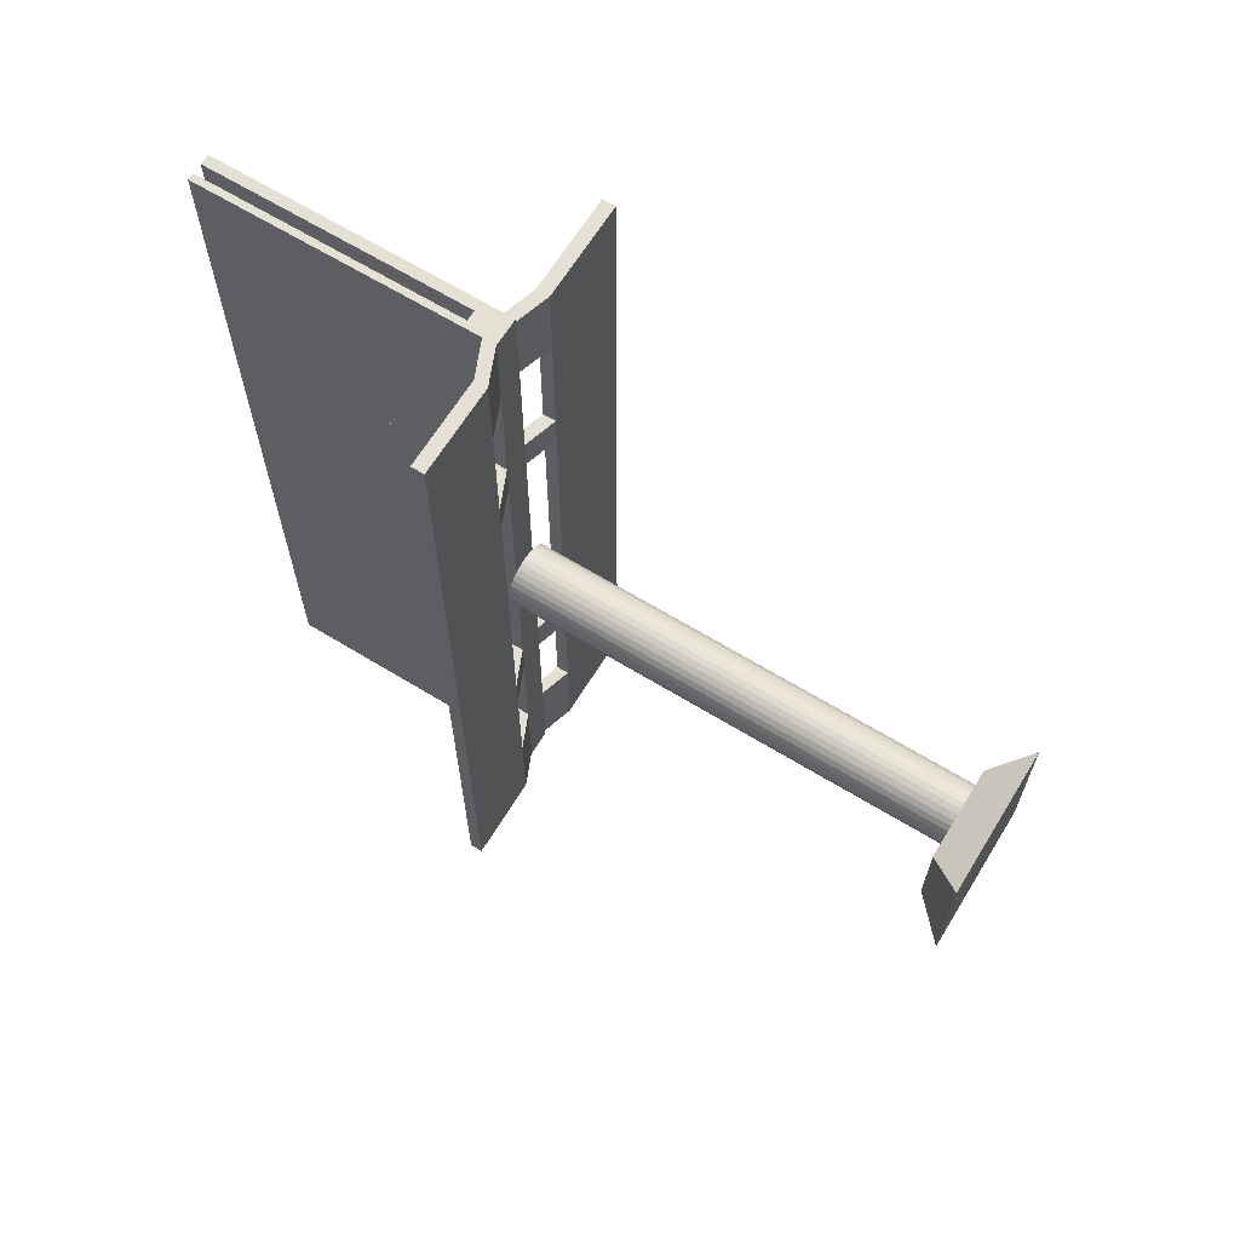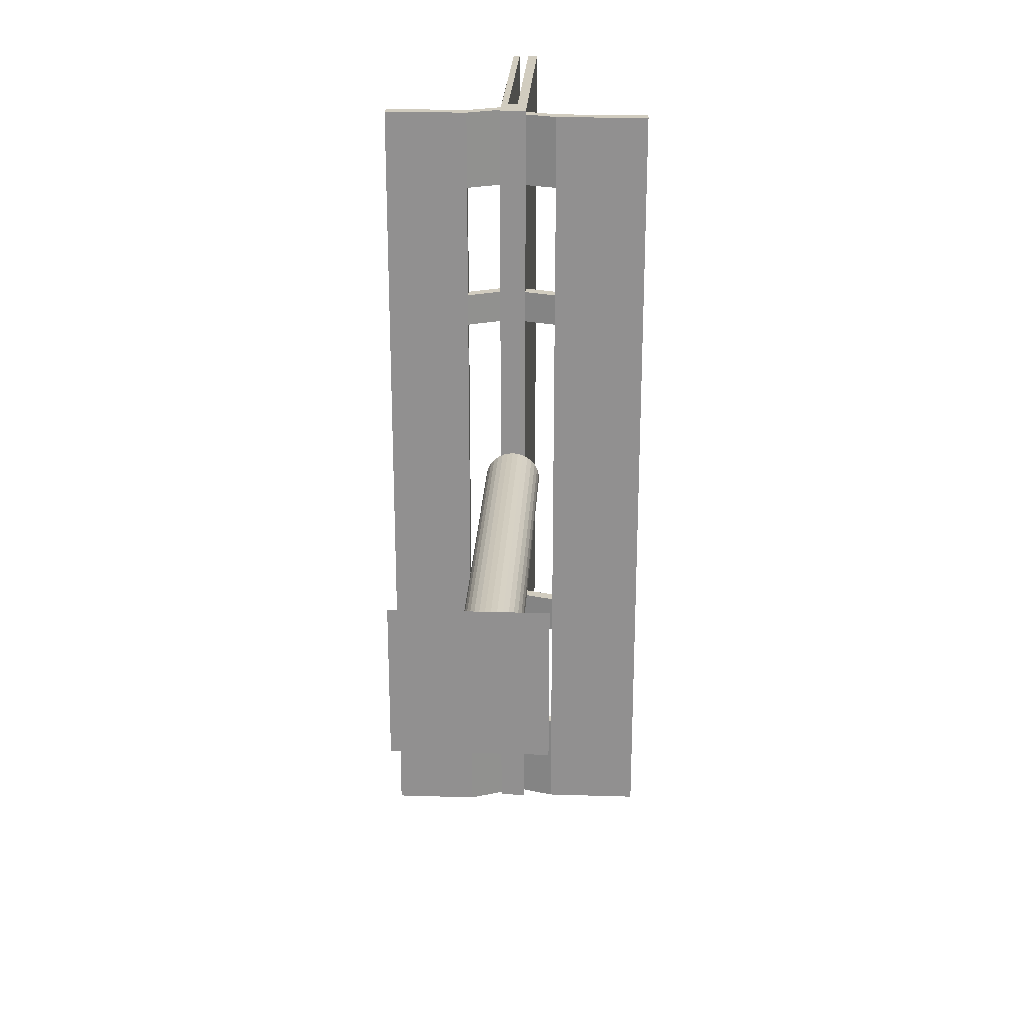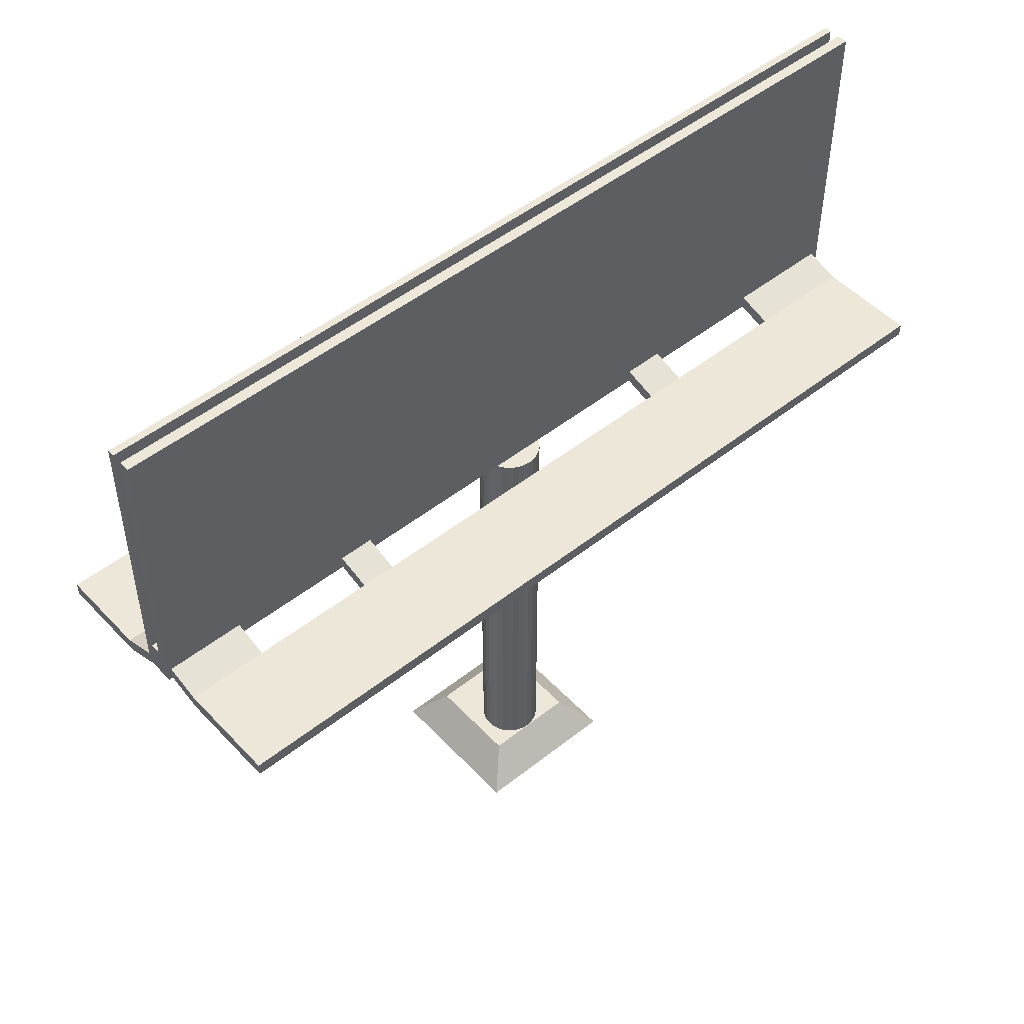
<metadata>
{"format":"obj","ext":"obj","renderer":"f3d","projection":"perspective","resolution":1024,"background":"white","views":[{"elev":65.4,"azim":-58.4,"up":"+Z"},{"elev":23.8,"azim":3.0,"up":"+Z"},{"elev":49.7,"azim":48.9,"up":"+Y"}]}
</metadata>
<code>
o Cube.001_Cube.002
v -0.8328 -0.07487 0.6597
v -0.8328 -0.07487 -0.7187
v 0.5457 -0.07487 -0.7187
v 0.5457 -0.07487 0.6597
v -0.5684 0.2428 0.3954
v -0.5684 0.2428 -0.4544
v 0.2814 0.2428 -0.4544
v 0.2814 0.2428 0.3954
f 6 1 5
f 7 2 6
f 8 3 7
f 5 4 8
f 2 4 1
f 7 5 8
f 6 2 1
f 7 3 2
f 8 4 3
f 5 1 4
f 2 3 4
f 7 6 5
o Cube_Cube.001
v -0.1273 4.433 3.903
v -0.1273 4.433 -3.903
v 0.1273 4.433 -3.903
v 0.1273 4.433 3.903
v -0.1273 4.552 3.903
v -0.1273 4.552 -3.903
v 0.1273 4.552 -3.903
v 0.1273 4.552 3.903
v -0.1273 4.552 -3.871
v -0.1273 4.433 -3.871
v 0.1273 4.552 -3.832
v 0.1273 4.433 -3.832
v -0.1273 4.433 -2.889
v 0.1273 4.552 -2.889
v -0.1273 4.552 -2.889
v 0.1273 4.433 -2.889
v -0.1273 4.433 3.909
v 0.1273 4.552 3.866
v -0.1273 4.552 3.909
v 0.1273 4.433 3.866
v -0.1273 4.433 3.158
v 0.1273 4.552 3.158
v -0.1273 4.552 3.158
v 0.1273 4.433 3.158
v -0.1273 4.433 2.046
v 0.1273 4.552 2.046
v -0.1273 4.552 2.046
v 0.1273 4.433 2.046
v -0.1273 4.433 1.733
v 0.1273 4.552 1.733
v -0.1273 4.552 1.733
v 0.1273 4.433 1.733
v -0.1273 4.433 -1.382
v 0.1273 4.552 -1.382
v -0.1273 4.552 -1.382
v 0.1273 4.433 -1.382
v -0.1273 4.433 -1.742
v 0.1273 4.552 -1.742
v -0.1273 4.552 -1.742
v 0.1273 4.433 -1.742
v -0.4476 4.414 -3.871
v -0.4476 4.296 -3.871
v -0.4476 4.296 -2.889
v -0.4476 4.414 -2.889
v -0.4476 4.296 3.909
v -0.4476 4.414 3.909
v -0.4476 4.296 3.158
v -0.4476 4.414 3.158
v -0.4476 4.296 2.046
v -0.4476 4.414 2.046
v -0.4476 4.296 1.733
v -0.4476 4.414 1.733
v -0.4476 4.296 -1.382
v -0.4476 4.414 -1.382
v -0.4476 4.296 -1.742
v -0.4476 4.414 -1.742
v -1.251 4.414 -3.871
v -1.251 4.296 -3.871
v -1.251 4.296 -2.889
v -1.251 4.414 -2.889
v -1.251 4.296 3.909
v -1.251 4.414 3.909
v -1.251 4.296 3.158
v -1.251 4.414 3.158
v -1.251 4.296 2.046
v -1.251 4.414 2.046
v -1.251 4.296 1.733
v -1.251 4.414 1.733
v -1.251 4.296 -1.382
v -1.251 4.414 -1.382
v -1.251 4.296 -1.742
v -1.251 4.414 -1.742
v -0.4476 4.296 3.447
v -0.4476 4.414 3.447
v -1.251 4.296 3.447
v -1.251 4.414 3.447
v 0.4315 4.459 -3.832
v 0.4315 4.341 -3.832
v 0.4315 4.459 -2.889
v 0.4315 4.341 -2.889
v 0.4315 4.459 3.866
v 0.4315 4.341 3.866
v 0.4315 4.459 3.158
v 0.4315 4.341 3.158
v 0.4315 4.459 2.046
v 0.4315 4.341 2.046
v 0.4315 4.459 1.733
v 0.4315 4.341 1.733
v 0.4315 4.459 -1.382
v 0.4315 4.341 -1.382
v 0.4315 4.459 -1.742
v 0.4315 4.341 -1.742
v 1.329 4.459 -3.832
v 1.329 4.341 -3.832
v 1.329 4.459 -2.889
v 1.329 4.341 -2.889
v 1.329 4.459 3.866
v 1.329 4.341 3.866
v 1.329 4.459 3.158
v 1.329 4.341 3.158
v 1.329 4.459 2.046
v 1.329 4.341 2.046
v 1.329 4.459 1.733
v 1.329 4.341 1.733
v 1.329 4.459 -1.382
v 1.329 4.341 -1.382
v 1.329 4.459 -1.742
v 1.329 4.341 -1.742
v 0.4315 4.459 3.381
v 0.4315 4.341 3.381
v 1.329 4.459 3.381
v 1.329 4.341 3.381
v 0.1273 4.552 1.733
v -0.1273 4.552 1.733
v 0.1273 4.552 -1.382
v -0.1273 4.552 -1.382
v -0.1273 7.102 3.903
v -0.1273 7.102 -3.903
v 0.1273 7.102 -3.903
v 0.1273 7.102 3.903
v -0.1273 7.102 -3.245
v 0.1273 7.102 -3.245
v 0.1273 7.102 -2.889
v -0.1273 7.102 -2.889
v 0.1273 7.102 3.461
v -0.1273 7.102 3.461
v 0.1273 7.102 3.158
v -0.1273 7.102 3.158
v 0.1273 7.102 2.046
v -0.1273 7.102 2.046
v 0.1273 7.102 1.733
v -0.1273 7.102 1.733
v 0.1273 7.102 -1.382
v -0.1273 7.102 -1.382
v 0.1273 7.102 -1.742
v -0.1273 7.102 -1.742
v 0.1273 7.102 1.733
v -0.1273 7.102 1.733
v 0.1273 7.102 -1.382
v -0.1273 7.102 -1.382
v -0.06299 4.552 -3.903
v -0.06299 4.433 -3.903
v -0.06299 4.552 3.903
v -0.06299 4.433 3.903
v -0.06299 4.433 -3.245
v -0.06299 4.433 -2.889
v -0.06299 4.433 3.461
v -0.06299 4.433 3.158
v -0.06299 4.433 2.046
v -0.06299 4.433 1.733
v -0.06299 4.552 1.733
v -0.06299 4.433 -1.382
v -0.06299 4.552 -1.382
v -0.06299 4.433 -1.742
v -0.06299 4.552 1.733
v -0.06299 4.552 -1.382
v -0.06299 4.721 -3.903
v -0.06299 4.721 3.903
v -0.06299 4.721 -3.245
v -0.06299 4.721 -2.889
v -0.06299 4.721 3.461
v -0.06299 4.721 3.158
v -0.06299 4.721 2.046
v -0.06299 4.721 1.733
v -0.06299 4.721 -1.382
v -0.06299 4.721 -1.742
v -0.06299 4.721 1.733
v -0.06299 4.721 -1.382
v 0.03218 4.552 -3.903
v 0.03218 4.433 3.903
v 0.03218 4.433 -3.245
v 0.03218 4.433 -2.889
v 0.03218 4.433 3.461
v 0.03218 4.433 3.158
v 0.03218 4.433 2.046
v 0.03218 4.433 1.733
v 0.03218 4.433 -1.382
v 0.03218 4.433 -1.742
v 0.03218 4.721 -3.903
v 0.03218 4.433 -3.903
v 0.03218 4.552 3.903
v 0.03218 4.552 1.733
v 0.03218 4.552 -1.382
v 0.03218 4.552 1.733
v 0.03218 4.552 -1.382
v 0.03218 4.721 3.903
v 0.03218 4.721 -3.245
v 0.03218 4.721 -2.889
v 0.03218 4.721 3.461
v 0.03218 4.721 3.158
v 0.03218 4.721 2.046
v 0.03218 4.721 1.733
v 0.03218 4.721 -1.382
v 0.03218 4.721 -1.742
v 0.03218 4.721 1.733
v 0.03218 4.721 -1.382
v 0.03218 4.552 -3.903
v 0.03218 4.433 3.903
v 0.03218 4.433 -3.245
v 0.03218 4.433 -2.889
v 0.03218 4.433 3.461
v 0.03218 4.433 3.158
v 0.03218 4.433 2.046
v 0.03218 4.433 1.733
v 0.03218 4.433 -1.382
v 0.03218 4.433 -1.742
v 0.03218 7.102 -3.903
v 0.03218 4.433 -3.903
v 0.03218 4.552 3.903
v 0.03218 4.552 1.733
v 0.03218 4.552 -1.382
v 0.03218 4.552 1.733
v 0.03218 4.552 -1.382
v 0.03218 7.102 3.903
v 0.03218 7.102 -3.245
v 0.03218 7.102 -2.889
v 0.03218 7.102 3.461
v 0.03218 7.102 3.158
v 0.03218 7.102 2.046
v 0.03218 7.102 1.733
v 0.03218 7.102 -1.382
v 0.03218 7.102 -1.742
v 0.03218 7.102 1.733
v 0.03218 7.102 -1.382
v -0.06299 4.433 -3.903
v -0.06299 4.552 3.903
v -0.06299 4.552 1.733
v -0.06299 4.552 -1.382
v -0.06299 4.552 1.733
v -0.06299 4.552 -1.382
v -0.06299 7.102 3.903
v -0.06299 7.102 -3.245
v -0.06299 7.102 -2.889
v -0.06299 7.102 3.461
v -0.06299 7.102 3.158
v -0.06299 7.102 2.046
v -0.06299 7.102 1.733
v -0.06299 7.102 -1.382
v -0.06299 7.102 -1.742
v -0.06299 7.102 1.733
v -0.06299 7.102 -1.382
v -0.06299 4.552 -3.903
v -0.06299 4.433 3.903
v -0.06299 4.433 -3.245
v -0.06299 4.433 -2.889
v -0.06299 4.433 3.461
v -0.06299 4.433 3.158
v -0.06299 4.433 2.046
v -0.06299 4.433 1.733
v -0.06299 4.433 -1.382
v -0.06299 4.433 -1.742
v -0.06299 7.102 -3.903
f 14 18 17
f 15 216 205
f 16 28 26
f 13 251 234
f 216 20 207
f 123 145 121
f 18 49 17
f 19 11 15
f 207 24 208
f 19 127 130
f 48 98 44
f 23 45 47
f 208 48 214
f 39 245 235
f 36 93 34
f 27 9 13
f 206 28 12
f 46 141 42
f 29 56 31
f 209 32 28
f 124 249 238
f 30 36 34
f 35 29 31
f 211 32 210
f 31 134 136
f 48 99 100
f 41 62 61
f 212 36 211
f 22 143 46
f 38 44 42
f 43 37 39
f 213 40 212
f 236 124 238
f 34 95 38
f 21 50 18
f 214 44 213
f 26 128 16
f 46 24 22
f 54 69 53
f 56 70 54
f 58 73 57
f 60 74 58
f 31 54 27
f 21 52 51
f 25 55 29
f 37 60 39
f 39 58 35
f 33 59 37
f 45 64 47
f 33 58 57
f 47 62 43
f 41 63 45
f 17 52 23
f 25 54 53
f 65 67 68
f 72 69 70
f 76 73 74
f 80 77 78
f 63 80 64
f 49 68 52
f 61 79 63
f 50 65 49
f 59 76 60
f 57 75 59
f 55 72 56
f 53 71 55
f 51 83 67
f 64 78 62
f 51 66 50
f 62 77 61
f 82 83 81
f 68 82 52
f 67 84 68
f 52 81 51
f 97 115 99
f 86 104 88
f 99 116 100
f 90 105 89
f 42 99 46
f 20 88 24
f 44 97 42
f 22 85 19
f 28 89 26
f 32 91 92
f 20 85 86
f 32 90 28
f 26 91 30
f 40 95 96
f 24 87 22
f 40 94 36
f 103 102 101
f 105 108 107
f 109 112 111
f 113 116 115
f 85 102 86
f 95 112 96
f 93 111 95
f 91 108 92
f 89 107 91
f 87 119 103
f 100 114 98
f 87 101 85
f 98 113 97
f 96 110 94
f 94 109 93
f 92 106 90
f 118 119 117
f 104 118 88
f 103 120 104
f 88 117 87
f 38 137 34
f 43 122 124
f 38 123 121
f 218 121 220
f 260 129 240
f 240 132 241
f 241 144 247
f 242 125 239
f 243 134 242
f 244 136 243
f 245 138 244
f 247 142 246
f 249 146 248
f 17 126 14
f 27 125 134
f 34 135 30
f 16 222 217
f 22 130 131
f 35 140 39
f 47 132 23
f 43 144 47
f 14 260 250
f 30 133 26
f 122 148 124
f 31 138 35
f 121 231 220
f 42 229 219
f 23 129 17
f 250 150 233
f 151 178 189
f 252 150 153
f 253 153 154
f 259 154 162
f 159 200 190
f 251 155 152
f 254 156 155
f 164 204 193
f 255 157 156
f 256 158 157
f 257 160 158
f 191 164 193
f 258 162 160
f 235 163 237
f 187 167 195
f 195 168 196
f 196 174 202
f 197 166 194
f 198 169 197
f 199 170 198
f 200 171 199
f 202 173 201
f 204 175 203
f 234 166 239
f 149 187 177
f 237 175 248
f 236 173 246
f 177 150 149
f 150 179 153
f 153 180 154
f 154 186 162
f 155 178 152
f 156 181 155
f 157 182 156
f 158 183 157
f 160 184 158
f 162 185 160
f 159 192 163
f 189 166 151
f 192 175 163
f 191 173 161
f 217 178 206
f 218 200 228
f 221 204 232
f 219 193 221
f 215 195 223
f 223 196 224
f 224 202 230
f 225 194 222
f 226 197 225
f 227 198 226
f 228 199 227
f 230 201 229
f 232 203 231
f 205 187 215
f 177 216 188
f 179 216 207
f 180 207 208
f 186 208 214
f 178 209 206
f 181 210 209
f 182 211 210
f 183 212 211
f 184 213 212
f 185 214 213
f 190 220 192
f 189 222 194
f 192 231 203
f 191 229 201
f 217 12 16
f 218 139 38
f 221 147 123
f 42 221 123
f 127 223 130
f 130 224 131
f 131 230 143
f 133 222 128
f 135 225 133
f 137 226 135
f 139 227 137
f 143 229 141
f 147 231 145
f 205 127 15
f 151 251 152
f 159 245 172
f 164 249 176
f 161 238 164
f 165 240 167
f 167 241 168
f 168 247 174
f 169 239 166
f 170 242 169
f 171 243 170
f 172 244 171
f 174 246 173
f 176 248 175
f 149 260 165
f 250 10 14
f 18 233 252
f 21 252 253
f 21 259 45
f 9 254 251
f 29 254 25
f 33 255 29
f 37 256 33
f 41 257 37
f 45 258 41
f 39 237 122
f 234 125 13
f 237 146 122
f 236 142 43
f 14 10 18
f 15 11 216
f 16 12 28
f 13 9 251
f 216 11 20
f 123 147 145
f 18 50 49
f 19 20 11
f 207 20 24
f 19 15 127
f 48 100 98
f 23 21 45
f 208 24 48
f 39 140 245
f 36 94 93
f 27 25 9
f 206 209 28
f 46 143 141
f 29 55 56
f 209 210 32
f 124 148 249
f 30 32 36
f 35 33 29
f 211 36 32
f 31 27 134
f 48 46 99
f 41 43 62
f 212 40 36
f 22 131 143
f 38 40 44
f 43 41 37
f 213 44 40
f 236 43 124
f 34 93 95
f 21 51 50
f 214 48 44
f 26 133 128
f 46 48 24
f 54 70 69
f 56 72 70
f 58 74 73
f 60 76 74
f 31 56 54
f 21 23 52
f 25 53 55
f 37 59 60
f 39 60 58
f 33 57 59
f 45 63 64
f 33 35 58
f 47 64 62
f 41 61 63
f 17 49 52
f 25 27 54
f 65 66 67
f 72 71 69
f 76 75 73
f 80 79 77
f 63 79 80
f 49 65 68
f 61 77 79
f 50 66 65
f 59 75 76
f 57 73 75
f 55 71 72
f 53 69 71
f 51 81 83
f 64 80 78
f 51 67 66
f 62 78 77
f 82 84 83
f 68 84 82
f 67 83 84
f 52 82 81
f 97 113 115
f 86 102 104
f 99 115 116
f 90 106 105
f 42 97 99
f 20 86 88
f 44 98 97
f 22 87 85
f 28 90 89
f 32 30 91
f 20 19 85
f 32 92 90
f 26 89 91
f 40 38 95
f 24 88 87
f 40 96 94
f 103 104 102
f 105 106 108
f 109 110 112
f 113 114 116
f 85 101 102
f 95 111 112
f 93 109 111
f 91 107 108
f 89 105 107
f 87 117 119
f 100 116 114
f 87 103 101
f 98 114 113
f 96 112 110
f 94 110 109
f 92 108 106
f 118 120 119
f 104 120 118
f 103 119 120
f 88 118 117
f 38 139 137
f 43 39 122
f 38 42 123
f 218 38 121
f 260 126 129
f 240 129 132
f 241 132 144
f 242 134 125
f 243 136 134
f 244 138 136
f 245 140 138
f 247 144 142
f 249 148 146
f 17 129 126
f 27 13 125
f 34 137 135
f 16 128 222
f 22 19 130
f 35 138 140
f 47 144 132
f 43 142 144
f 14 126 260
f 30 135 133
f 122 146 148
f 31 136 138
f 121 145 231
f 42 141 229
f 23 132 129
f 250 149 150
f 151 152 178
f 252 233 150
f 253 252 153
f 259 253 154
f 159 172 200
f 251 254 155
f 254 255 156
f 164 176 204
f 255 256 157
f 256 257 158
f 257 258 160
f 191 161 164
f 258 259 162
f 235 159 163
f 187 165 167
f 195 167 168
f 196 168 174
f 197 169 166
f 198 170 169
f 199 171 170
f 200 172 171
f 202 174 173
f 204 176 175
f 234 151 166
f 149 165 187
f 237 163 175
f 236 161 173
f 177 188 150
f 150 188 179
f 153 179 180
f 154 180 186
f 155 181 178
f 156 182 181
f 157 183 182
f 158 184 183
f 160 185 184
f 162 186 185
f 159 190 192
f 189 194 166
f 192 203 175
f 191 201 173
f 217 189 178
f 218 190 200
f 221 193 204
f 219 191 193
f 215 187 195
f 223 195 196
f 224 196 202
f 225 197 194
f 226 198 197
f 227 199 198
f 228 200 199
f 230 202 201
f 232 204 203
f 205 177 187
f 177 205 216
f 179 188 216
f 180 179 207
f 186 180 208
f 178 181 209
f 181 182 210
f 182 183 211
f 183 184 212
f 184 185 213
f 185 186 214
f 190 218 220
f 189 217 222
f 192 220 231
f 191 219 229
f 217 206 12
f 218 228 139
f 221 232 147
f 42 219 221
f 127 215 223
f 130 223 224
f 131 224 230
f 133 225 222
f 135 226 225
f 137 227 226
f 139 228 227
f 143 230 229
f 147 232 231
f 205 215 127
f 151 234 251
f 159 235 245
f 164 238 249
f 161 236 238
f 165 260 240
f 167 240 241
f 168 241 247
f 169 242 239
f 170 243 242
f 171 244 243
f 172 245 244
f 174 247 246
f 176 249 248
f 149 250 260
f 250 233 10
f 18 10 233
f 21 18 252
f 21 253 259
f 9 25 254
f 29 255 254
f 33 256 255
f 37 257 256
f 41 258 257
f 45 259 258
f 39 235 237
f 234 239 125
f 237 248 146
f 236 246 142
o Cylinder
v 0 -0.004818 -0.277
v 0 4.422 -0.277
v 0.05404 -0.004818 -0.2717
v 0.05404 4.422 -0.2717
v 0.106 -0.004818 -0.2559
v 0.106 4.422 -0.2559
v 0.1539 -0.004818 -0.2303
v 0.1539 4.422 -0.2303
v 0.1959 -0.004818 -0.1959
v 0.1959 4.422 -0.1959
v 0.2303 -0.004818 -0.1539
v 0.2303 4.422 -0.1539
v 0.2559 -0.004818 -0.106
v 0.2559 4.422 -0.106
v 0.2717 -0.004818 -0.05404
v 0.2717 4.422 -0.05404
v 0.277 -0.004818 -0
v 0.277 4.422 -0
v 0.2717 -0.004818 0.05404
v 0.2717 4.422 0.05404
v 0.2559 -0.004818 0.106
v 0.2559 4.422 0.106
v 0.2303 -0.004818 0.1539
v 0.2303 4.422 0.1539
v 0.1959 -0.004818 0.1959
v 0.1959 4.422 0.1959
v 0.1539 -0.004818 0.2303
v 0.1539 4.422 0.2303
v 0.106 -0.004818 0.2559
v 0.106 4.422 0.2559
v 0.05404 -0.004818 0.2717
v 0.05404 4.422 0.2717
v -0 -0.004818 0.277
v -0 4.422 0.277
v -0.05404 -0.004818 0.2717
v -0.05404 4.422 0.2717
v -0.106 -0.004818 0.2559
v -0.106 4.422 0.2559
v -0.1539 -0.004818 0.2303
v -0.1539 4.422 0.2303
v -0.1959 -0.004818 0.1959
v -0.1959 4.422 0.1959
v -0.2303 -0.004818 0.1539
v -0.2303 4.422 0.1539
v -0.2559 -0.004818 0.106
v -0.2559 4.422 0.106
v -0.2717 -0.004818 0.05404
v -0.2717 4.422 0.05404
v -0.277 -0.004818 -0
v -0.277 4.422 -0
v -0.2717 -0.004818 -0.05404
v -0.2717 4.422 -0.05404
v -0.2559 -0.004818 -0.106
v -0.2559 4.422 -0.106
v -0.2303 -0.004818 -0.1539
v -0.2303 4.422 -0.1539
v -0.1959 -0.004818 -0.1959
v -0.1959 4.422 -0.1959
v -0.1539 -0.004818 -0.2303
v -0.1539 4.422 -0.2303
v -0.106 -0.004818 -0.2559
v -0.106 4.422 -0.2559
v -0.05403 -0.004818 -0.2717
v -0.05403 4.422 -0.2717
f 262 263 261
f 264 265 263
f 266 267 265
f 268 269 267
f 270 271 269
f 272 273 271
f 274 275 273
f 276 277 275
f 278 279 277
f 280 281 279
f 282 283 281
f 284 285 283
f 286 287 285
f 288 289 287
f 290 291 289
f 292 293 291
f 294 295 293
f 296 297 295
f 298 299 297
f 300 301 299
f 302 303 301
f 304 305 303
f 306 307 305
f 308 309 307
f 310 311 309
f 312 313 311
f 314 315 313
f 316 317 315
f 318 319 317
f 320 321 319
f 314 298 282
f 324 261 323
f 322 323 321
f 275 291 307
f 262 264 263
f 264 266 265
f 266 268 267
f 268 270 269
f 270 272 271
f 272 274 273
f 274 276 275
f 276 278 277
f 278 280 279
f 280 282 281
f 282 284 283
f 284 286 285
f 286 288 287
f 288 290 289
f 290 292 291
f 292 294 293
f 294 296 295
f 296 298 297
f 298 300 299
f 300 302 301
f 302 304 303
f 304 306 305
f 306 308 307
f 308 310 309
f 310 312 311
f 312 314 313
f 314 316 315
f 316 318 317
f 318 320 319
f 320 322 321
f 266 264 262
f 262 324 266
f 324 322 266
f 322 320 318
f 318 316 314
f 314 312 310
f 310 308 314
f 308 306 314
f 306 304 298
f 304 302 298
f 302 300 298
f 298 296 294
f 294 292 290
f 290 288 286
f 286 284 282
f 282 280 278
f 278 276 282
f 276 274 282
f 274 272 270
f 270 268 266
f 322 318 266
f 318 314 266
f 298 294 282
f 294 290 282
f 290 286 282
f 274 270 282
f 270 266 282
f 314 306 298
f 266 314 282
f 324 262 261
f 322 324 323
f 323 261 263
f 263 265 267
f 267 269 271
f 271 273 267
f 273 275 267
f 275 277 279
f 279 281 275
f 281 283 275
f 283 285 291
f 285 287 291
f 287 289 291
f 291 293 295
f 295 297 299
f 299 301 303
f 303 305 307
f 307 309 311
f 311 313 315
f 315 317 323
f 317 319 323
f 319 321 323
f 323 263 267
f 291 295 307
f 295 299 307
f 299 303 307
f 307 311 323
f 311 315 323
f 323 267 275
f 275 283 291
f 323 275 307

</code>
